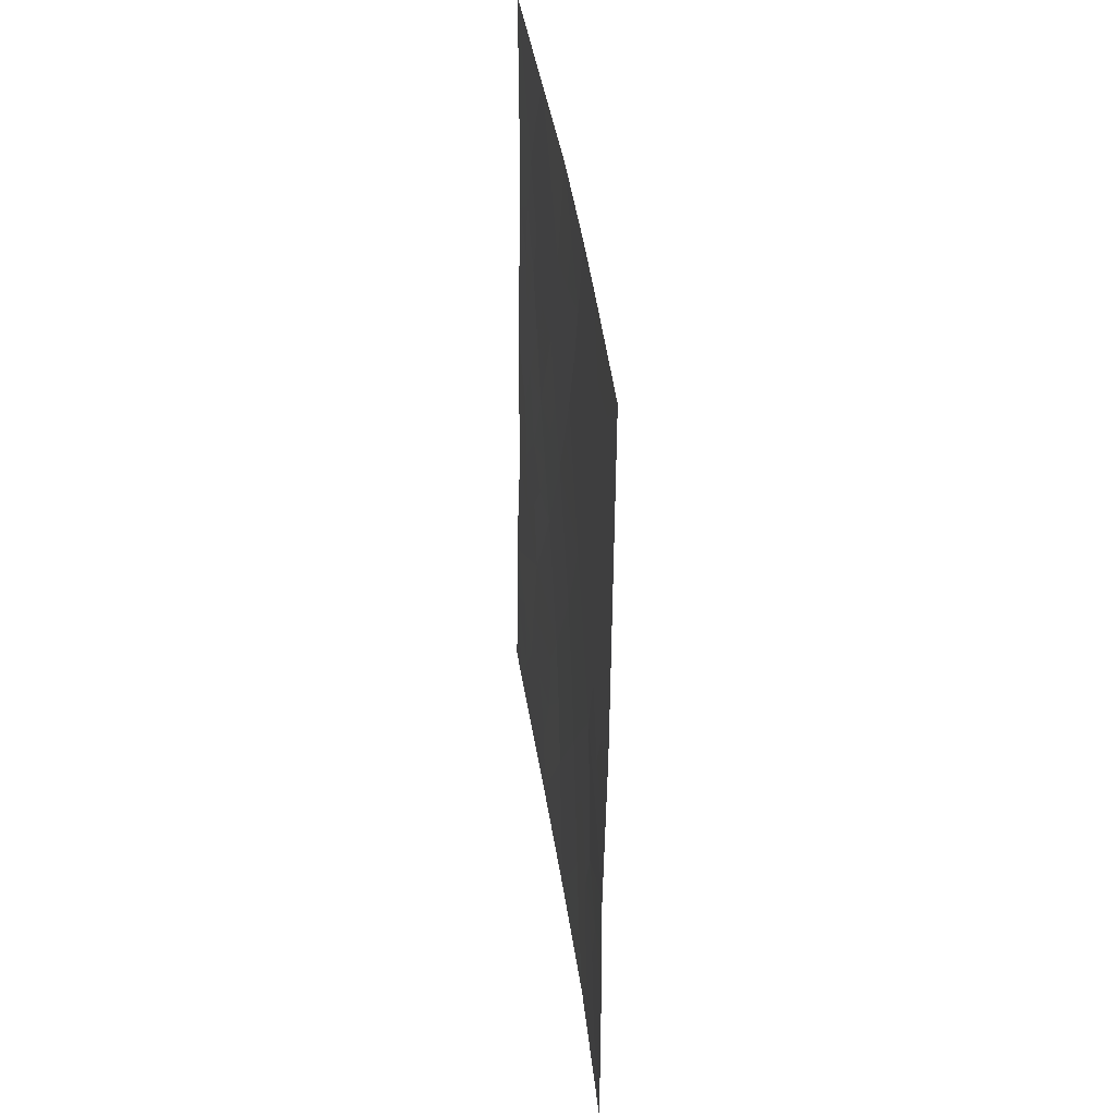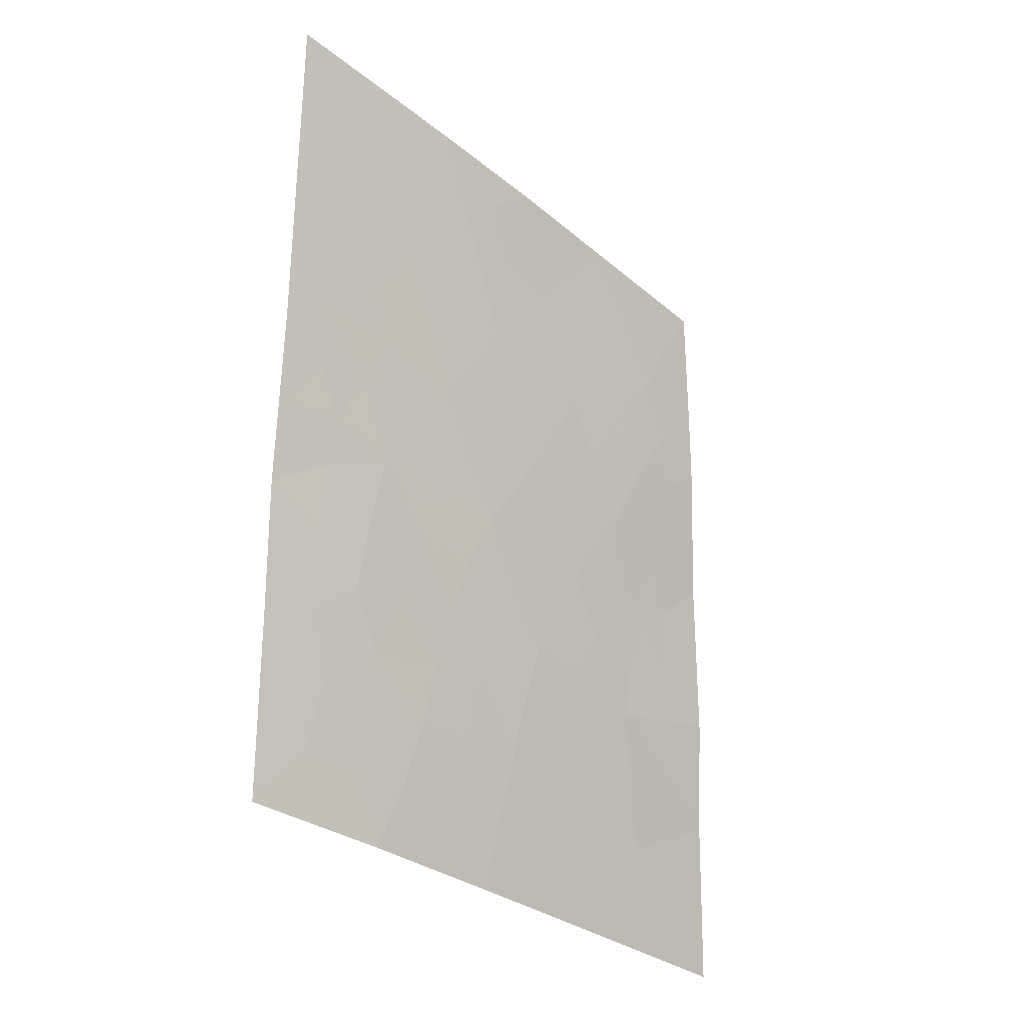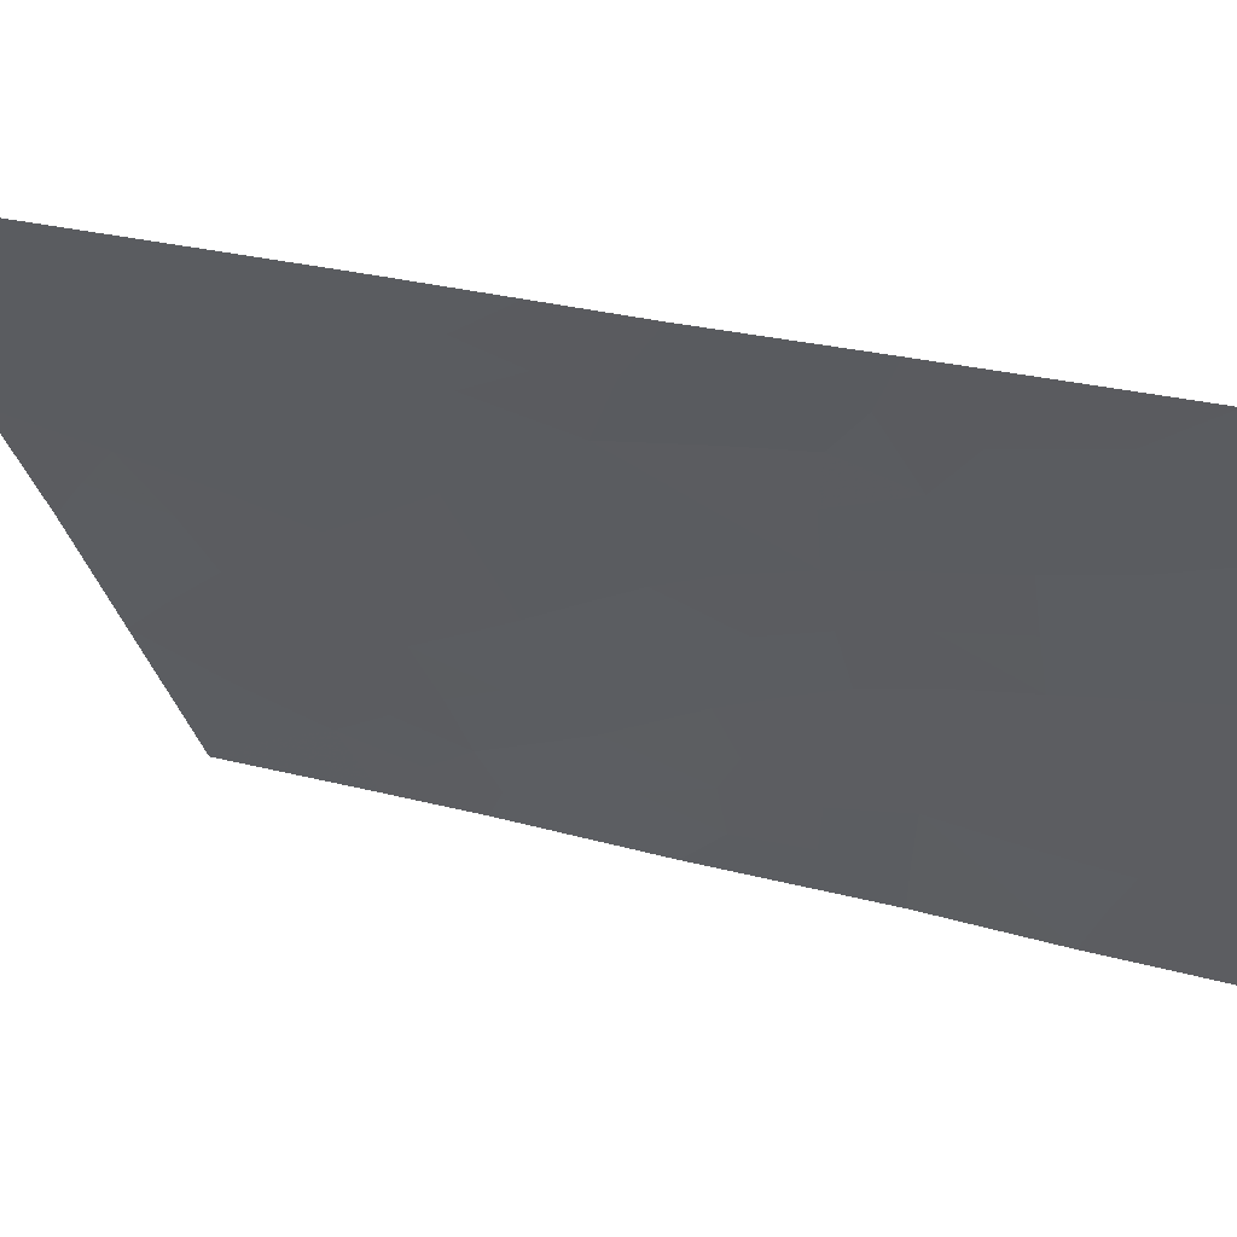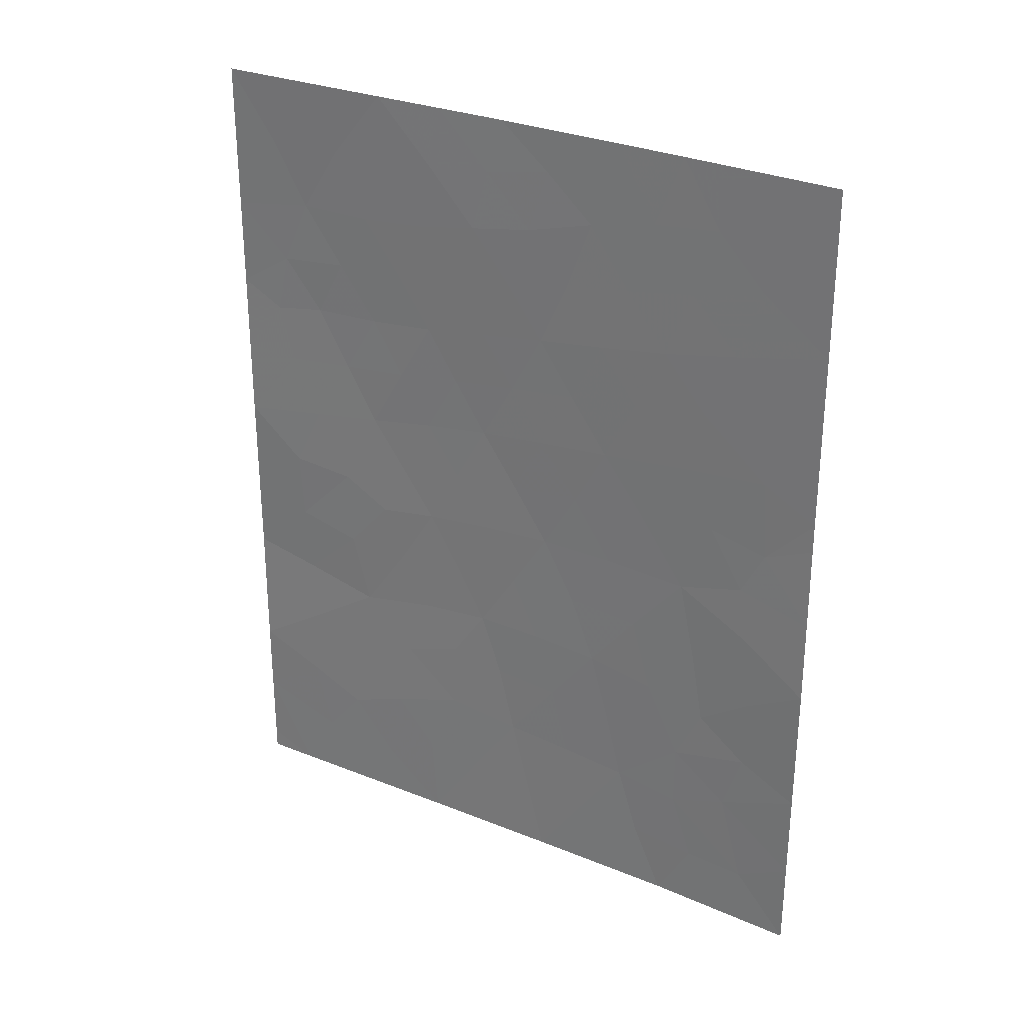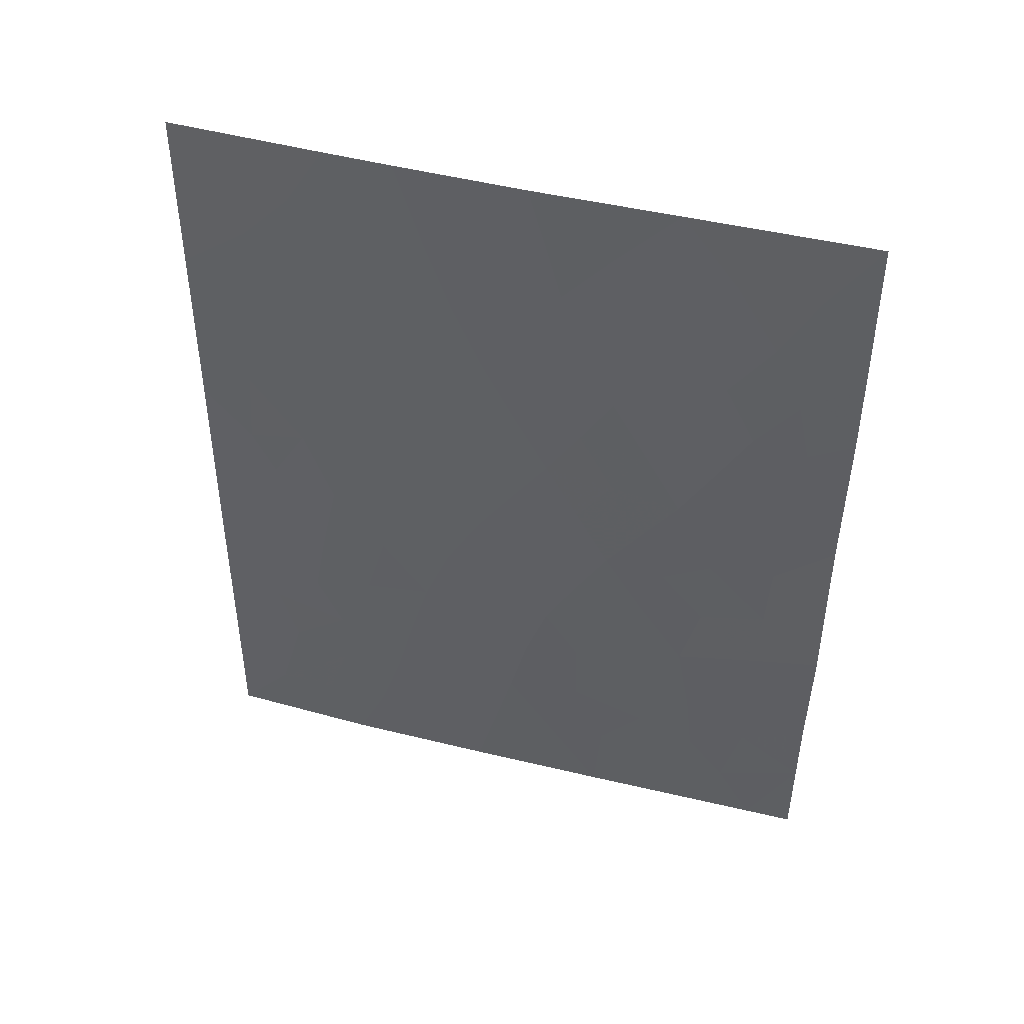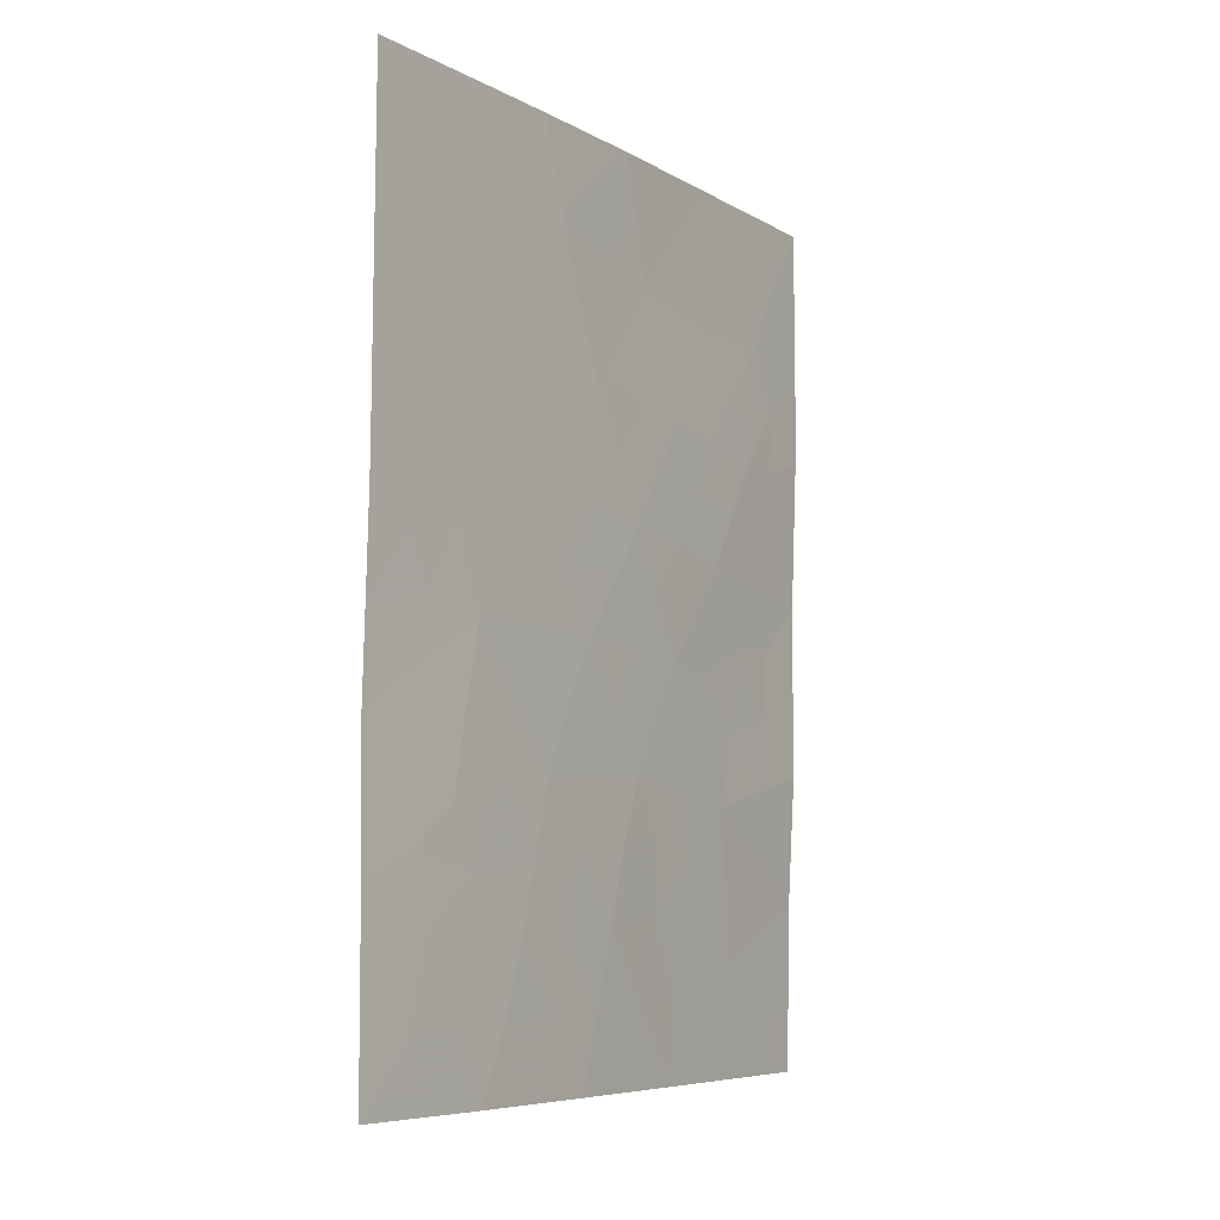
<metadata>
{"format":"obj","ext":"obj","renderer":"f3d","projection":"perspective","resolution":1024,"background":"white","views":[{"elev":39.5,"azim":-41.4,"up":"+Y"},{"elev":-28.8,"azim":4.8,"up":"+Y"},{"elev":25.5,"azim":-66.6,"up":"+Z"},{"elev":29.2,"azim":-92.5,"up":"+Y"},{"elev":45.0,"azim":72.4,"up":"+Y"},{"elev":-7.1,"azim":-1.5,"up":"+Y"}]}
</metadata>
<code>
v 62.81 44.51 30.72
v 61.58 44.84 32.67
v 61.75 39.53 32.2
v 60.87 38 33.51
v 59.77 38 35.2
v 57.33 40.53 38.72
v 60.48 45.14 34.32
v 60.46 41.9 34.27
v 62.23 48.1 31.74
v 60.32 50 34.58
v 61.45 50 32.88
v 62.88 50 30.72
v 62.31 38 31.3
v 62.89 47.92 30.72
v 62.69 38.28 30.72
v 62.69 38 30.72
v 62.81 42.08 30.72
v 61.64 41.61 32.48
v 58.36 49.09 37.36
v 58.52 43.58 37.1
v 59.86 43.62 35.2
v 57.38 47.68 38.72
v 58.7 50 36.9
v 57.39 50 38.72
v 57.33 38 38.72
v 62.73 40.31 30.72
v 60.99 43.45 33.51
v 62.88 46.68 30.72
v 59.27 50 36.1
v 57.37 45.2 38.72
v 57.31 42.4 38.72
v 57.36 44.79 38.72
v 61.02 46.6 33.53
v 58 40.08 37.8
v 60.57 48.34 34.18
v 59.35 41.84 35.9
v 58.58 38 36.97
v 59.49 48.78 35.77
v 59.29 45.35 36.02
v 60.12 40.06 34.74
v 58.77 47.17 36.76
v 59.94 46.87 35.12
v 57.83 45.61 38.08
v 58.26 41.45 37.45
v 59.03 39.91 36.34
v 61.85 45.63 32.28
v 62.39 45.54 31.43
v 62.14 44.69 31.78
v 60.32 38 34.35
v 59.94 39.02 34.97
v 60.49 39.07 34.14
v 57.32 41.47 38.72
v 57.81 41.95 38.05
v 60.48 46.74 34.32
v 60.76 45.87 33.91
v 60.2 46 34.73
v 57.79 38.85 38.09
v 57.33 39.26 38.72
v 61.89 47.28 32.24
v 61.62 48.11 32.63
v 61.9 49.03 32.23
v 62.17 50 31.8
v 62.5 49.02 31.31
v 62.89 48.96 30.72
v 62.21 40.92 31.55
v 62.21 39.91 31.51
v 61.72 40.49 32.3
v 57.39 48.84 38.72
v 57.85 49.27 38.08
v 57.95 48.37 37.93
v 58.48 39.78 37.13
v 58.84 38.95 36.6
v 58.29 38.87 37.39
v 62.04 38.88 31.74
v 61.29 39.85 32.92
v 61.2 40.88 33.12
v 61.01 41.81 33.44
v 60.72 41.16 33.84
v 60.16 42.76 34.75
v 60.44 43.55 34.34
v 60.72 42.69 33.9
v 60.18 44.4 34.75
v 59.57 44.47 35.62
v 59.9 45.25 35.15
v 61.29 45.74 33.11
v 61.03 45.01 33.5
v 62.85 45.59 30.72
v 62.54 46.34 31.24
v 61.28 42.59 33.06
v 61.8 42.62 32.25
v 61.46 43.33 32.78
v 57.37 46.44 38.72
v 57.82 46.65 38.09
v 59.18 38 36.08
v 59.39 38.99 35.78
v 59.7 47.77 35.46
v 60.05 48.51 34.95
v 60.24 47.61 34.67
v 57.88 43.05 37.96
v 58.37 42.43 37.3
v 61.28 44.14 33.1
v 60.74 44.3 33.91
v 57.33 43.6 38.72
v 57.77 44.49 38.14
v 60.76 47.46 33.9
v 61.08 48.19 33.43
v 61.3 47.33 33.11
v 62.71 39.29 30.72
v 59.14 47.95 36.26
v 58.56 48.12 37.07
v 62.45 47.18 31.4
v 58.4 46.42 37.28
v 59.03 46.25 36.4
v 58.49 45.51 37.15
v 59.91 41.89 35.08
v 59.57 42.76 35.6
v 61.57 46.5 32.72
v 59.57 39.99 35.55
v 58.48 40.67 37.13
v 60.44 49.22 34.39
v 60.89 50 33.73
v 60.96 49.11 33.6
v 58.14 47.39 37.65
v 58.05 50 37.81
v 57.96 38 37.84
v 62.81 43.29 30.72
v 62.32 42.84 31.46
v 62.35 43.81 31.41
v 62.26 41.87 31.55
v 58.93 48.99 36.57
v 61.84 43.72 32.2
v 59.63 46.12 35.55
v 60.72 40.18 33.82
v 60.28 41.03 34.53
v 59.8 50 35.34
v 59.9 49.4 35.19
v 58.93 44.54 36.54
v 59.23 43.63 36.1
v 61.4 48.89 32.96
v 59.36 47.01 35.93
v 58.27 44.67 37.45
v 58.95 42.69 36.47
v 58.78 41.68 36.71
v 59.18 40.87 36.13
v 59.73 40.97 35.33
v 60.94 39.17 33.43
v 62.77 41.19 30.72
v 61.59 38 32.41
v 61.38 38.74 32.75
v 62.13 46.46 31.88
v 57.83 40.93 38.03
v 57.97 43.84 37.86
f 46 47 48
f 49 50 51
f 52 53 151
f 54 55 56
f 34 57 58
f 61 62 63
f 12 64 63
f 15 16 13
f 65 66 67
f 68 69 70
f 71 72 73
f 67 75 76
f 77 76 78
f 79 80 81
f 82 83 84
f 85 86 55
f 87 47 88
f 81 89 77
f 90 89 91
f 94 72 95
f 96 97 98
f 99 100 53
f 101 102 86
f 80 82 102
f 103 104 152
f 105 106 107
f 66 108 74
f 130 109 110
f 14 28 111
f 112 113 114
f 115 116 79
f 59 117 107
f 50 95 118
f 117 46 85
f 54 98 105
f 120 121 122
f 70 110 123
f 69 24 124
f 73 125 57
f 126 127 128
f 90 127 129
f 128 131 48
f 101 131 91
f 132 56 84
f 133 134 78
f 29 136 38
f 97 136 120
f 137 83 138
f 139 106 122
f 139 61 60
f 109 96 140
f 29 130 23
f 140 132 113
f 137 141 114
f 142 138 116
f 6 151 34
f 93 123 112
f 100 142 143
f 119 143 144
f 144 145 118
f 134 145 115
f 133 146 51
f 147 65 129
f 149 146 75
f 2 46 48
f 46 150 47
f 48 47 1
f 4 49 51
f 49 5 50
f 51 50 40
f 6 52 151
f 52 31 53
f 151 53 44
f 42 54 56
f 54 33 55
f 56 55 7
f 6 34 58
f 58 57 25
f 9 59 60
f 9 61 63
f 61 11 62
f 63 62 12
f 64 14 63
f 9 63 14
f 18 65 67
f 65 26 66
f 67 66 3
f 22 68 70
f 68 24 69
f 70 69 19
f 57 71 73
f 71 45 72
f 73 72 37
f 18 67 76
f 67 3 75
f 76 75 133
f 8 77 78
f 77 18 76
f 78 76 133
f 8 79 81
f 79 21 80
f 81 80 27
f 7 82 84
f 82 21 83
f 84 83 39
f 33 85 55
f 85 2 86
f 55 86 7
f 28 87 88
f 87 1 47
f 88 47 150
f 8 81 77
f 81 27 89
f 77 89 18
f 131 90 91
f 90 18 89
f 91 89 27
f 30 92 43
f 92 22 93
f 5 94 95
f 94 37 72
f 95 72 45
f 42 96 98
f 96 38 97
f 98 97 35
f 31 99 53
f 99 20 100
f 53 100 44
f 2 101 86
f 101 27 102
f 86 102 7
f 27 80 102
f 80 21 82
f 102 82 7
f 31 103 99
f 103 32 104
f 33 105 107
f 105 35 106
f 107 106 60
f 3 66 74
f 66 26 108
f 19 130 110
f 130 38 109
f 110 109 41
f 14 111 9
f 28 88 111
f 111 150 59
f 111 59 9
f 112 41 113
f 114 113 39
f 8 115 79
f 115 36 116
f 79 116 21
f 60 59 107
f 59 150 117
f 107 117 33
f 40 50 118
f 50 5 95
f 118 95 45
f 33 117 85
f 117 150 46
f 85 46 2
f 119 45 71
f 33 54 105
f 54 42 98
f 105 98 35
f 35 120 122
f 120 10 121
f 122 121 11
f 70 19 110
f 123 110 41
f 19 124 23
f 124 19 69
f 34 71 57
f 73 37 125
f 57 125 25
f 1 126 128
f 126 17 127
f 128 127 131
f 18 90 129
f 90 131 127
f 129 127 17
f 130 29 38
f 1 128 48
f 48 131 2
f 27 101 91
f 101 2 131
f 39 132 84
f 132 42 56
f 84 56 7
f 133 40 134
f 78 134 8
f 29 135 136
f 135 10 136
f 35 97 120
f 97 38 136
f 120 136 10
f 20 137 138
f 137 39 83
f 138 83 21
f 11 139 122
f 139 60 106
f 122 106 35
f 139 11 61
f 60 61 9
f 41 109 140
f 109 38 96
f 140 96 42
f 130 19 23
f 41 140 113
f 140 42 132
f 113 132 39
f 32 30 104
f 99 152 20
f 39 137 114
f 137 20 141
f 36 142 116
f 142 20 138
f 116 138 21
f 151 44 119
f 43 93 112
f 112 123 41
f 44 100 143
f 100 20 142
f 143 142 36
f 45 119 144
f 119 44 143
f 144 143 36
f 45 144 118
f 144 36 145
f 118 145 40
f 8 134 115
f 134 40 145
f 115 145 36
f 40 133 51
f 51 146 4
f 17 147 129
f 147 26 65
f 129 65 18
f 3 74 149
f 74 13 148
f 3 149 75
f 75 146 133
f 88 150 111
f 151 119 34
f 149 74 148
f 43 112 114
f 104 30 43
f 149 148 4
f 149 4 146
f 103 152 99
f 43 92 93
f 141 152 104
f 152 141 20
f 104 43 141
f 114 141 43
f 34 119 71
f 22 70 123
f 93 22 123
f 13 74 108
f 13 108 15

</code>
